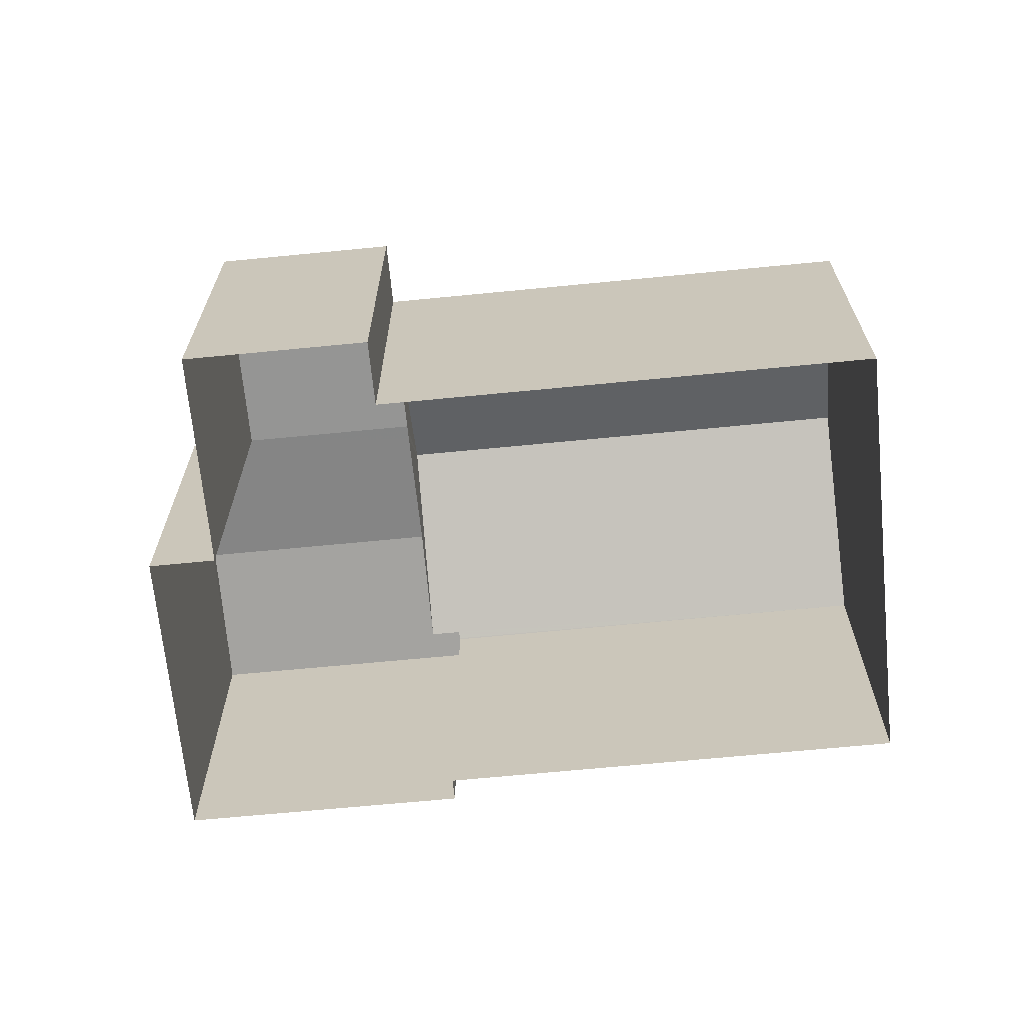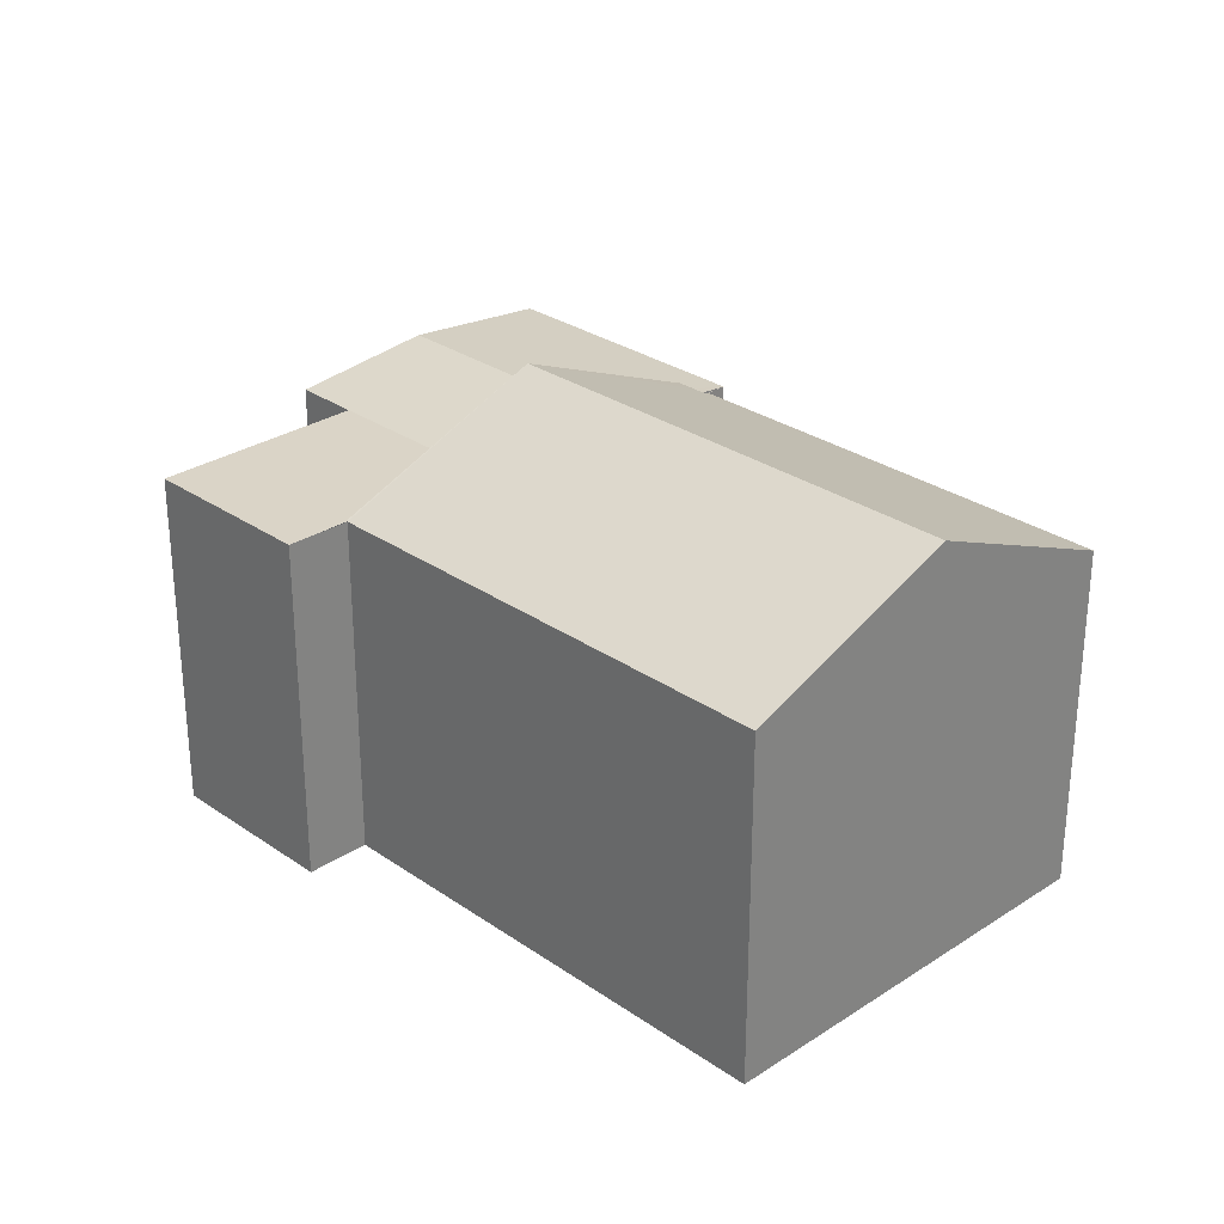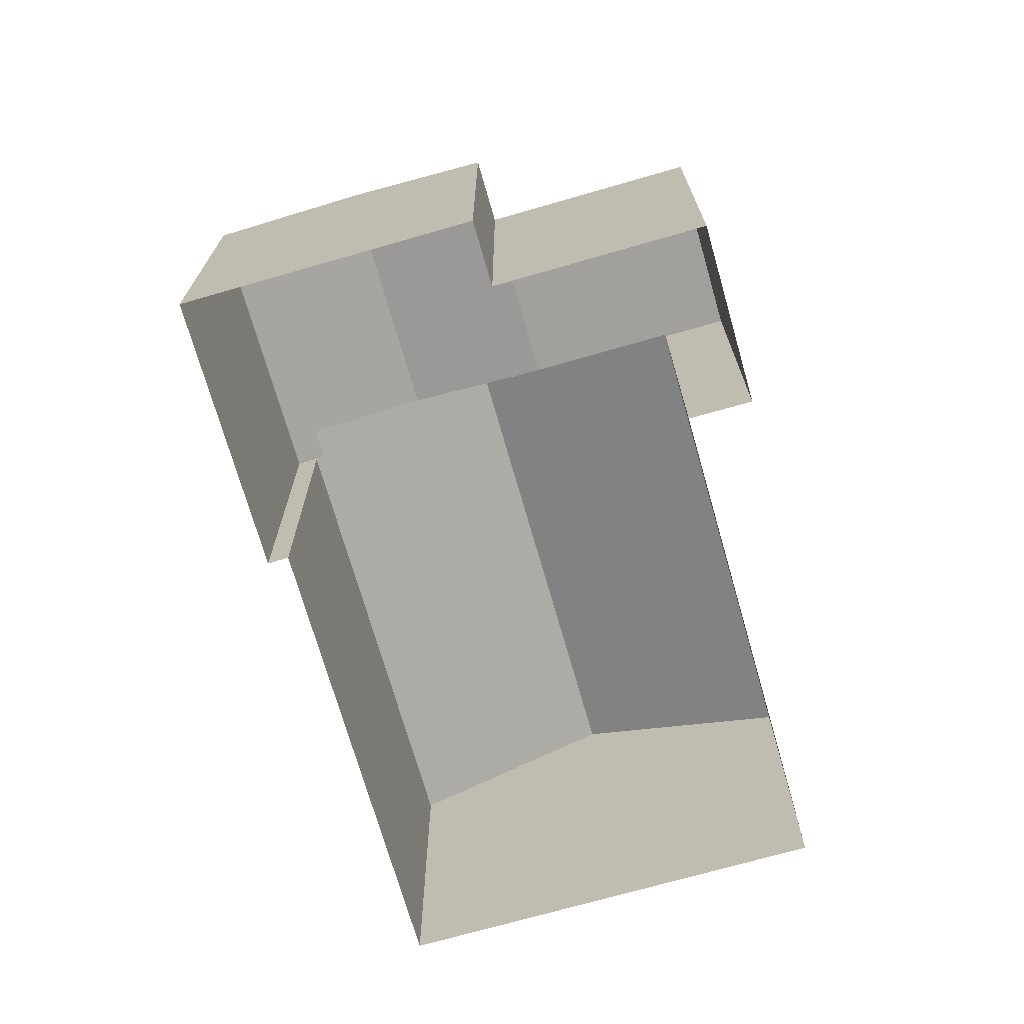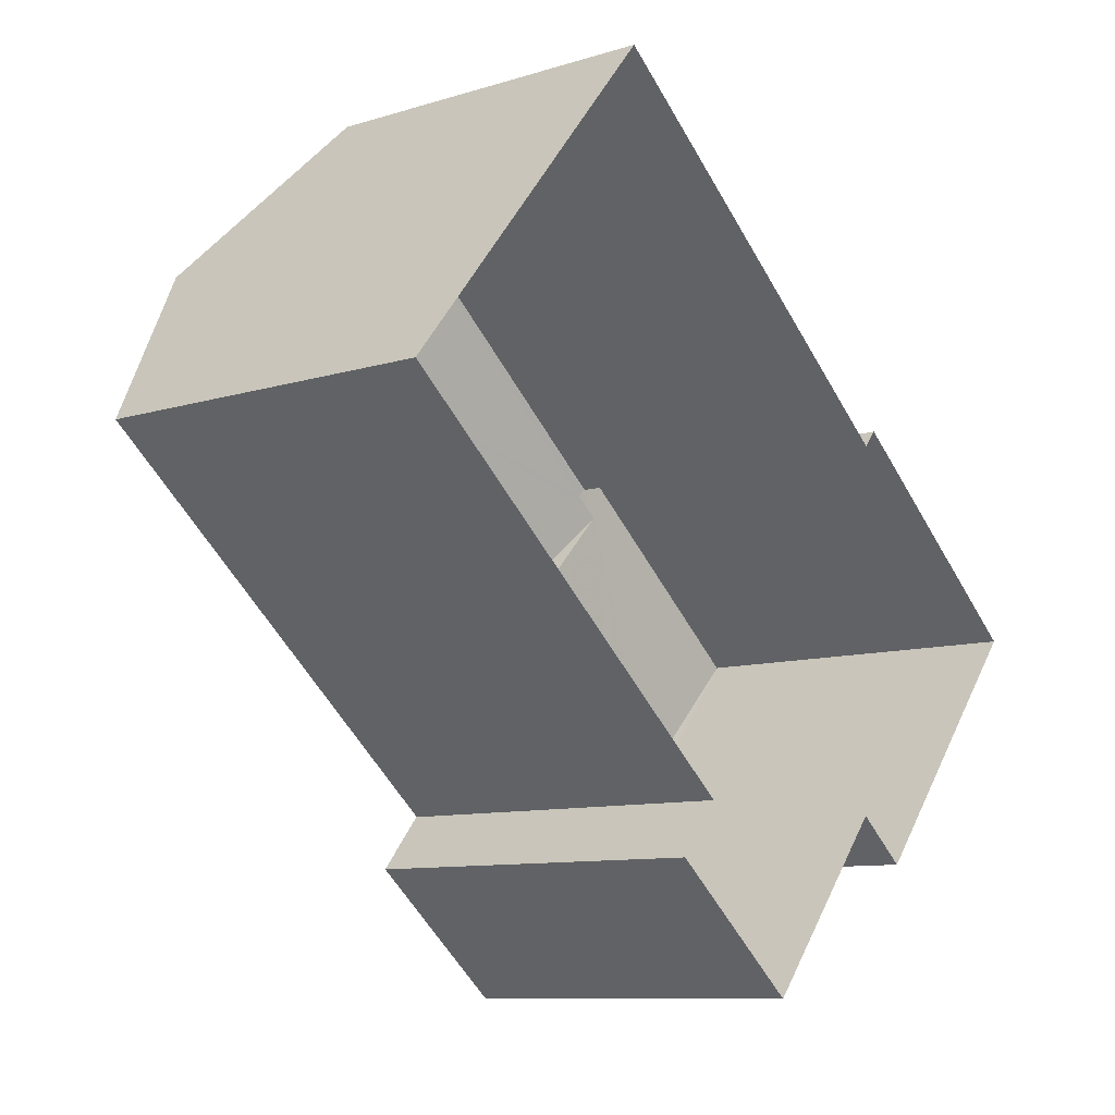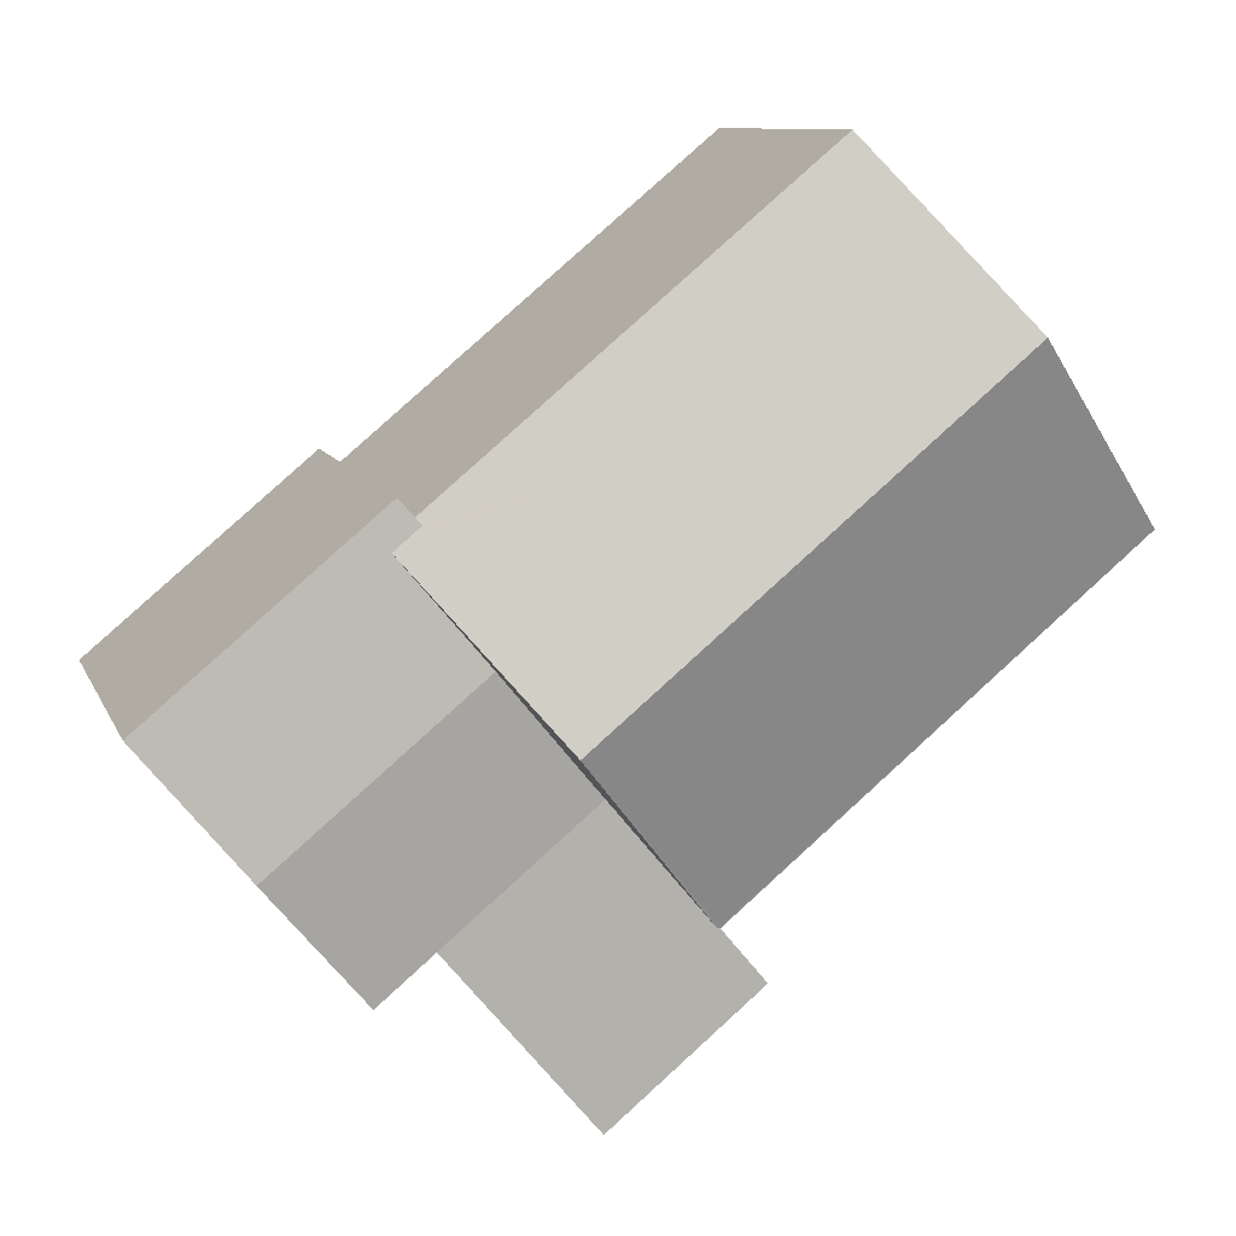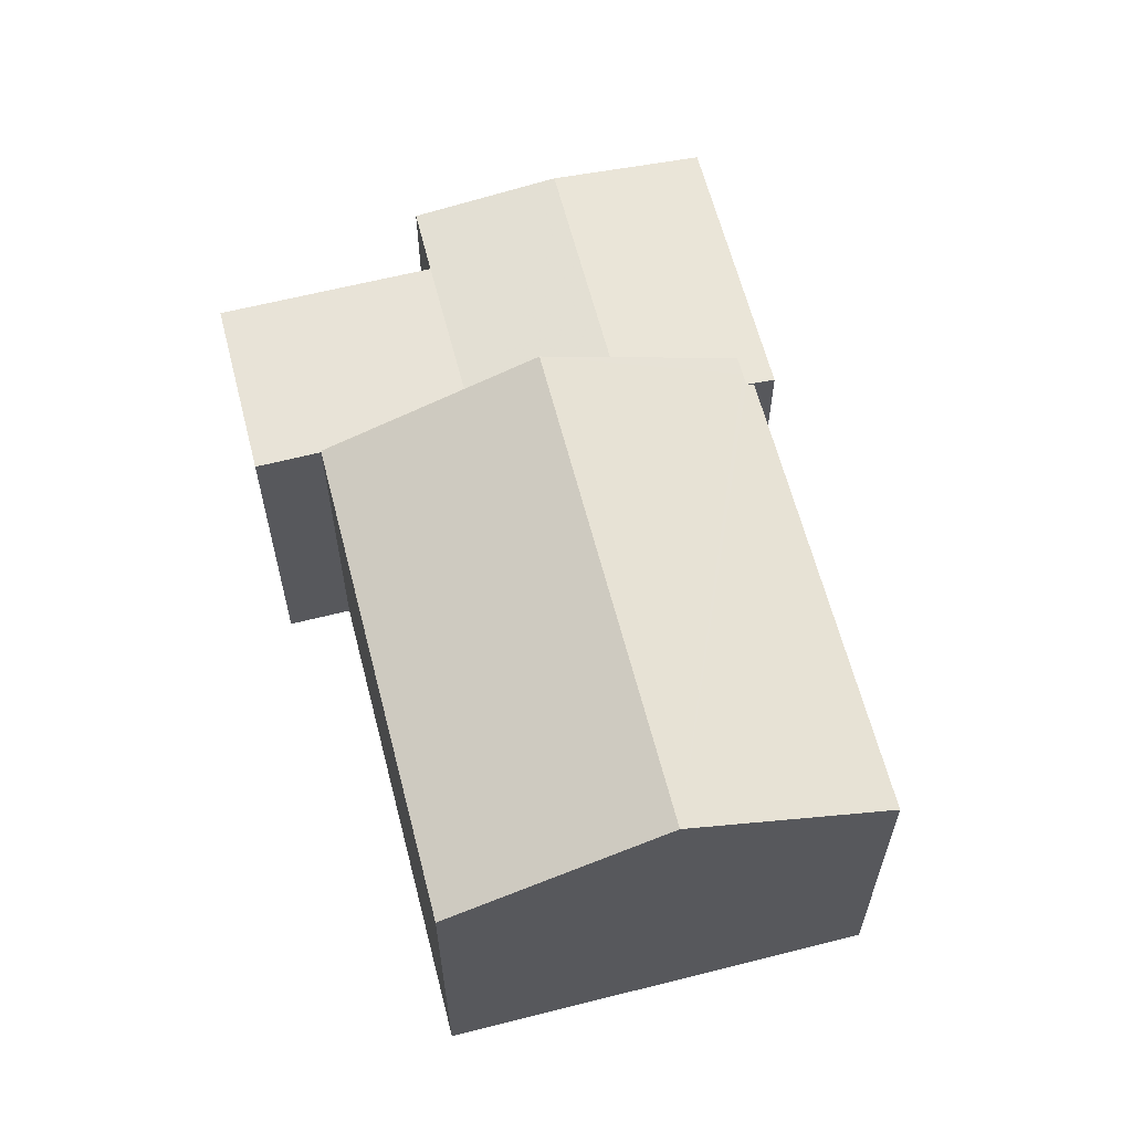
<metadata>
{"format":"obj","ext":"obj","renderer":"f3d","projection":"perspective","resolution":1024,"background":"white","views":[{"elev":-67.4,"azim":45.3,"up":"+Z"},{"elev":28.9,"azim":85.5,"up":"+Z"},{"elev":-71.6,"azim":-34.3,"up":"+Z"},{"elev":-9.5,"azim":129.5,"up":"+Y"},{"elev":9.9,"azim":-15.9,"up":"+Y"},{"elev":62.4,"azim":115.3,"up":"+Z"}]}
</metadata>
<code>
v -1.302e+04 -3.506e+04 41.38
v -1.302e+04 -3.506e+04 45.41
v -1.302e+04 -3.506e+04 41.38
v -1.302e+04 -3.506e+04 45.42
v -1.302e+04 -3.506e+04 45.42
v -1.302e+04 -3.506e+04 41.38
v -1.302e+04 -3.506e+04 45.42
v -1.302e+04 -3.506e+04 45.42
v -1.302e+04 -3.506e+04 41.38
v -1.302e+04 -3.506e+04 45.42
v -1.302e+04 -3.506e+04 45.42
v -1.302e+04 -3.506e+04 45.45
v -1.302e+04 -3.506e+04 45.59
v -1.303e+04 -3.506e+04 45.42
v -1.302e+04 -3.506e+04 45.42
v -1.302e+04 -3.506e+04 41.38
v -1.303e+04 -3.506e+04 41.38
v -1.302e+04 -3.506e+04 45.41
v -1.302e+04 -3.506e+04 41.38
v -1.302e+04 -3.506e+04 41.38
v -1.302e+04 -3.505e+04 46.41
v -1.302e+04 -3.506e+04 45.41
v -1.302e+04 -3.505e+04 45.41
v -1.302e+04 -3.506e+04 45.42
v -1.302e+04 -3.506e+04 46.41
v -1.302e+04 -3.506e+04 45.44
v -1.302e+04 -3.506e+04 45.59
v -1.302e+04 -3.506e+04 45.45
v -1.302e+04 -3.506e+04 45.42
v -1.302e+04 -3.505e+04 41.38
v -1.302e+04 -3.506e+04 41.38
v -1.302e+04 -3.506e+04 45.45
f 9 20 17
f 17 16 19
f 6 9 1
f 6 1 3
f 31 19 30
f 1 19 31
f 9 17 19
f 1 9 19
f 1 2 3
f 3 2 4
f 2 5 4
f 4 6 3
f 4 7 6
f 6 7 8
f 9 6 8
f 10 11 12
f 13 14 15
f 11 16 17
f 14 11 17
f 11 18 16
f 16 18 19
f 10 18 11
f 8 15 20
f 9 8 20
f 14 17 20
f 15 14 20
f 21 22 23
f 24 25 26
f 27 25 28
f 24 29 25
f 26 25 27
f 19 23 30
f 19 18 23
f 23 31 30
f 23 22 31
f 1 31 22
f 2 1 22
f 24 8 29
f 5 29 4
f 4 29 7
f 29 8 7
f 15 8 13
f 8 24 26
f 13 8 26
f 13 27 28
f 13 28 14
f 28 11 14
f 32 12 11
f 28 32 11
f 26 27 13
f 25 5 22
f 22 5 2
f 29 5 25
f 25 22 21
f 18 10 23
f 23 12 21
f 12 32 21
f 23 10 12
f 25 32 28
f 25 21 32

</code>
